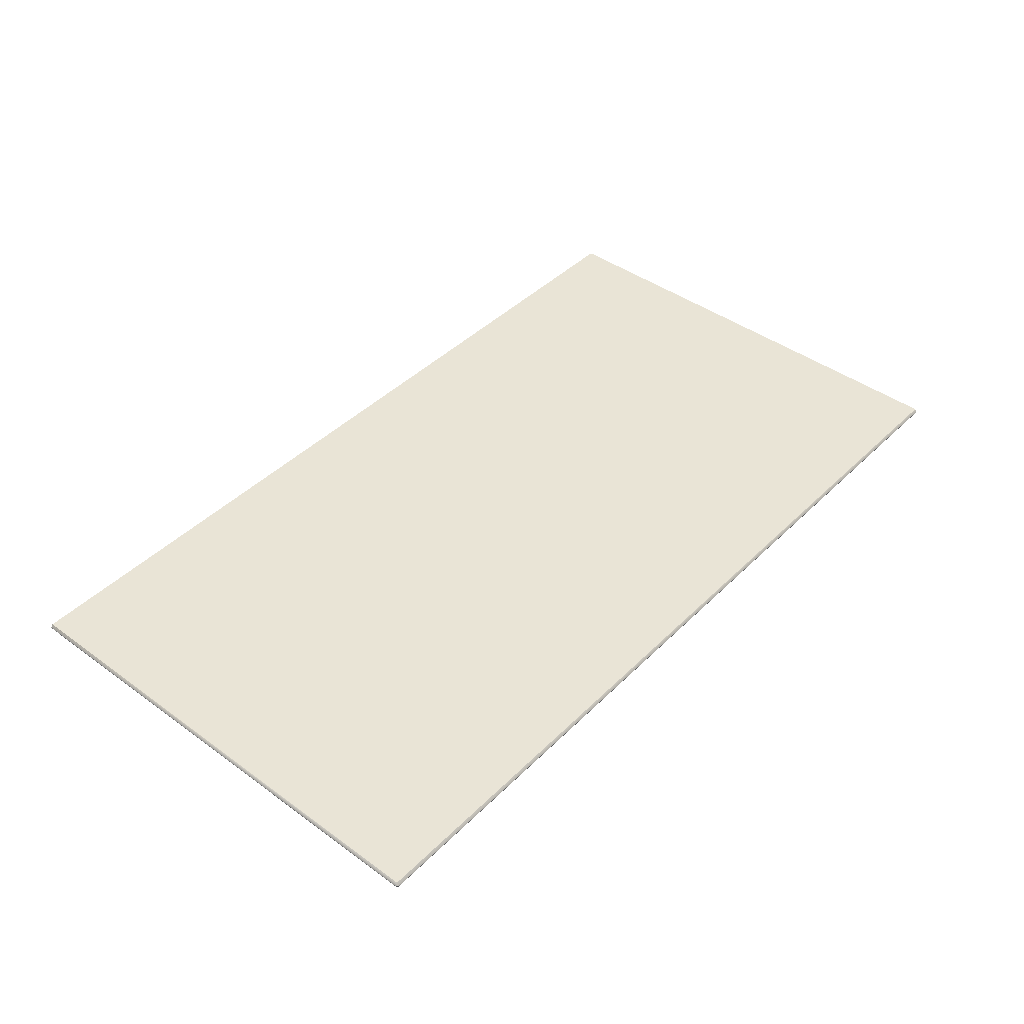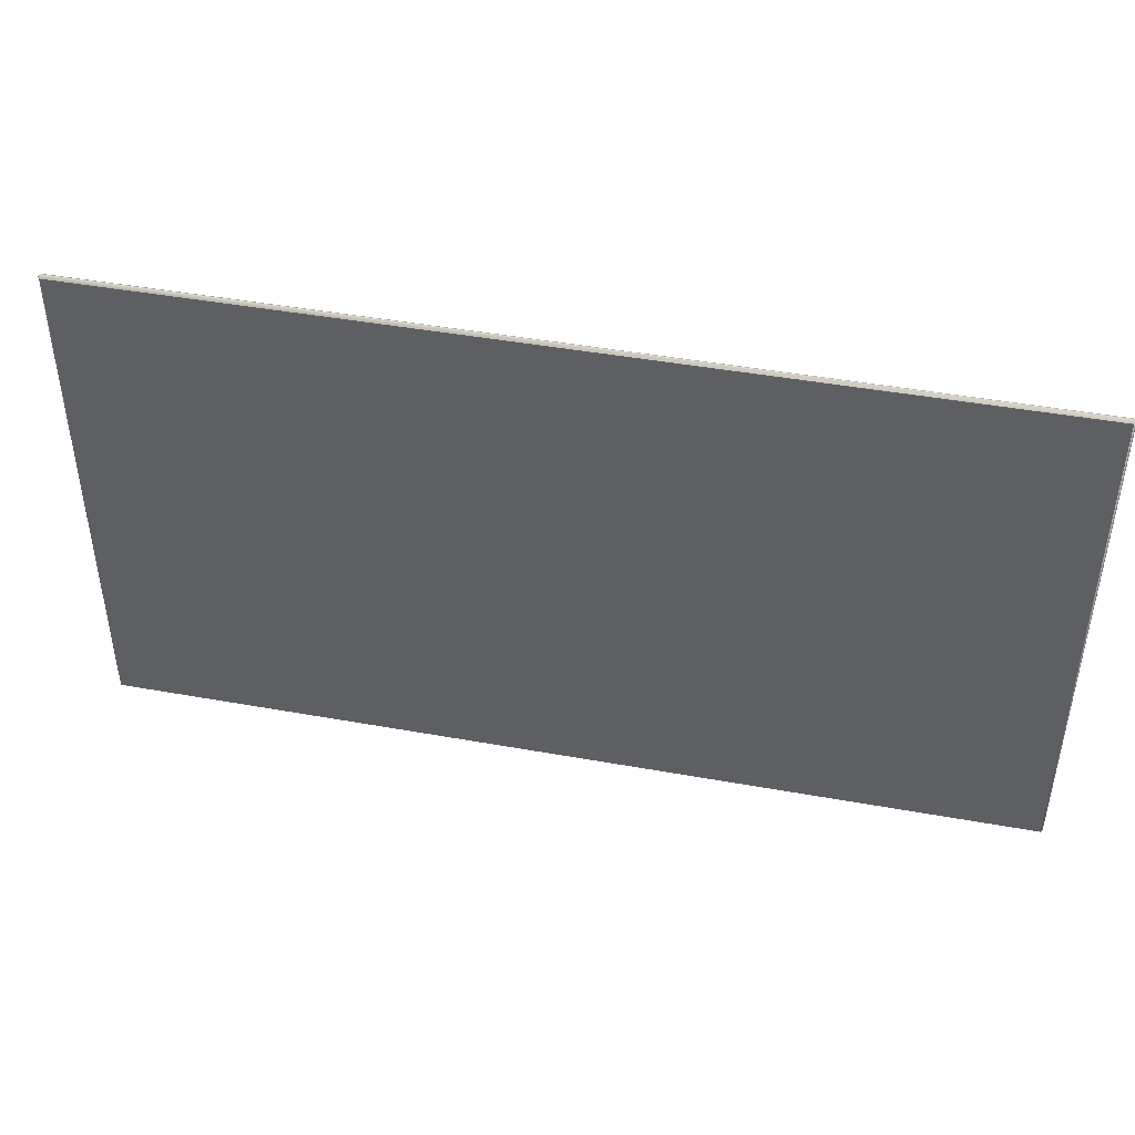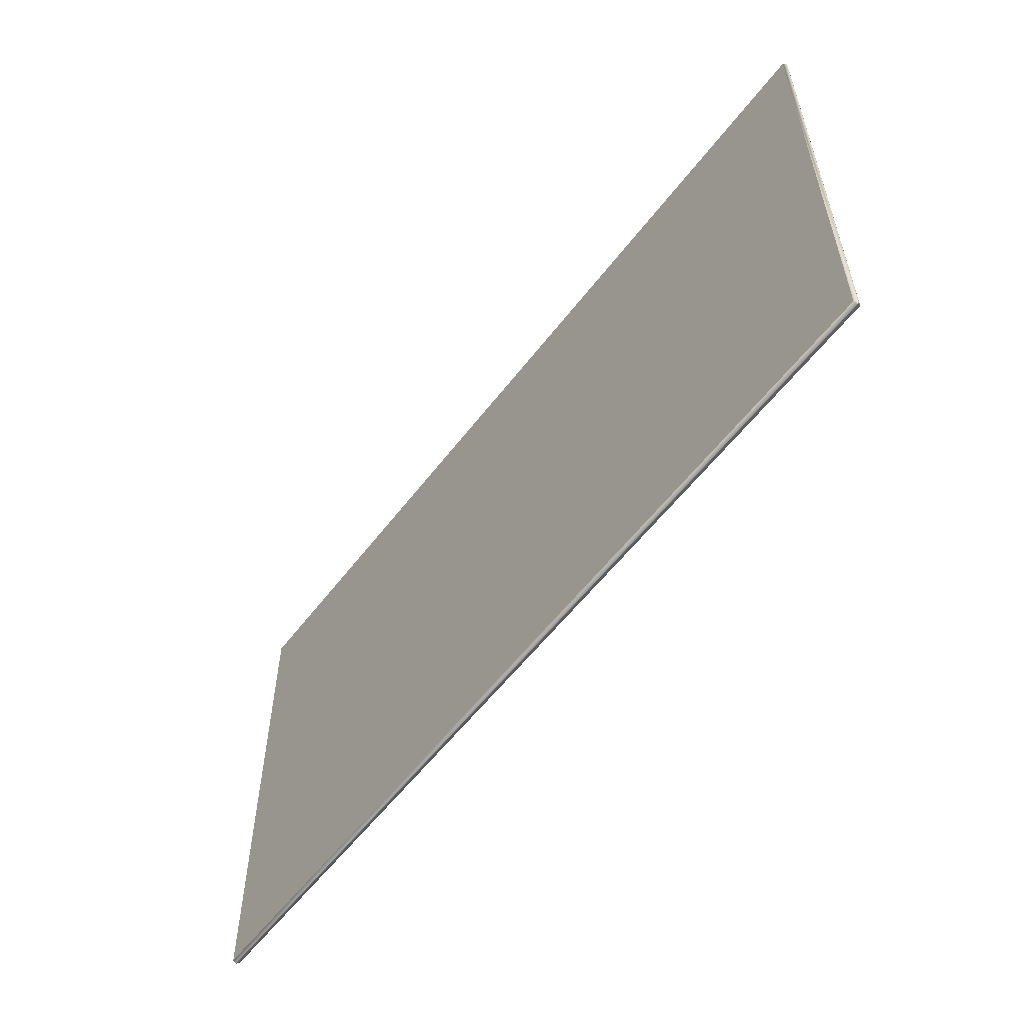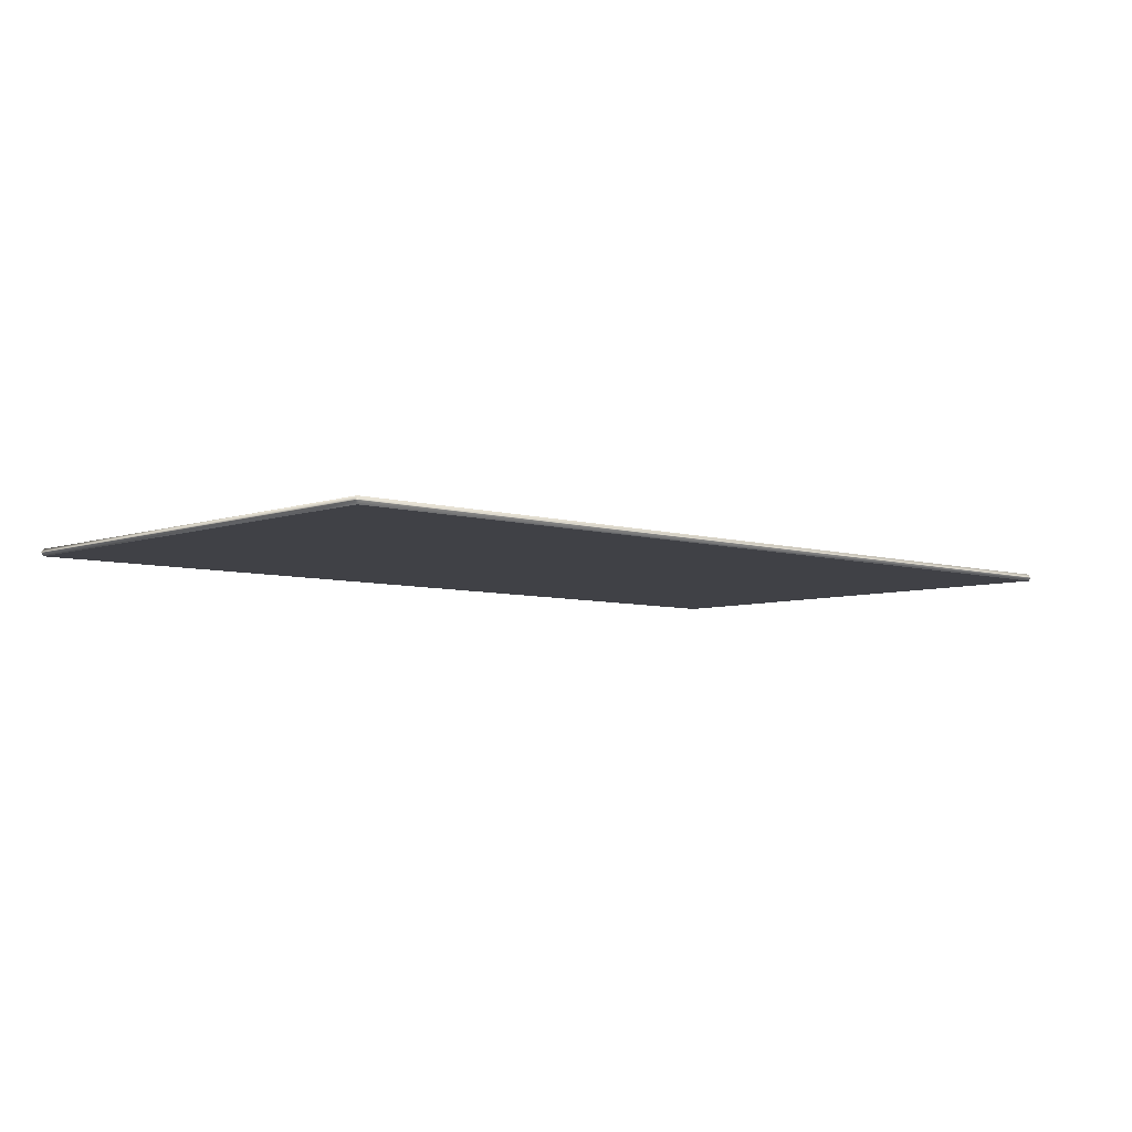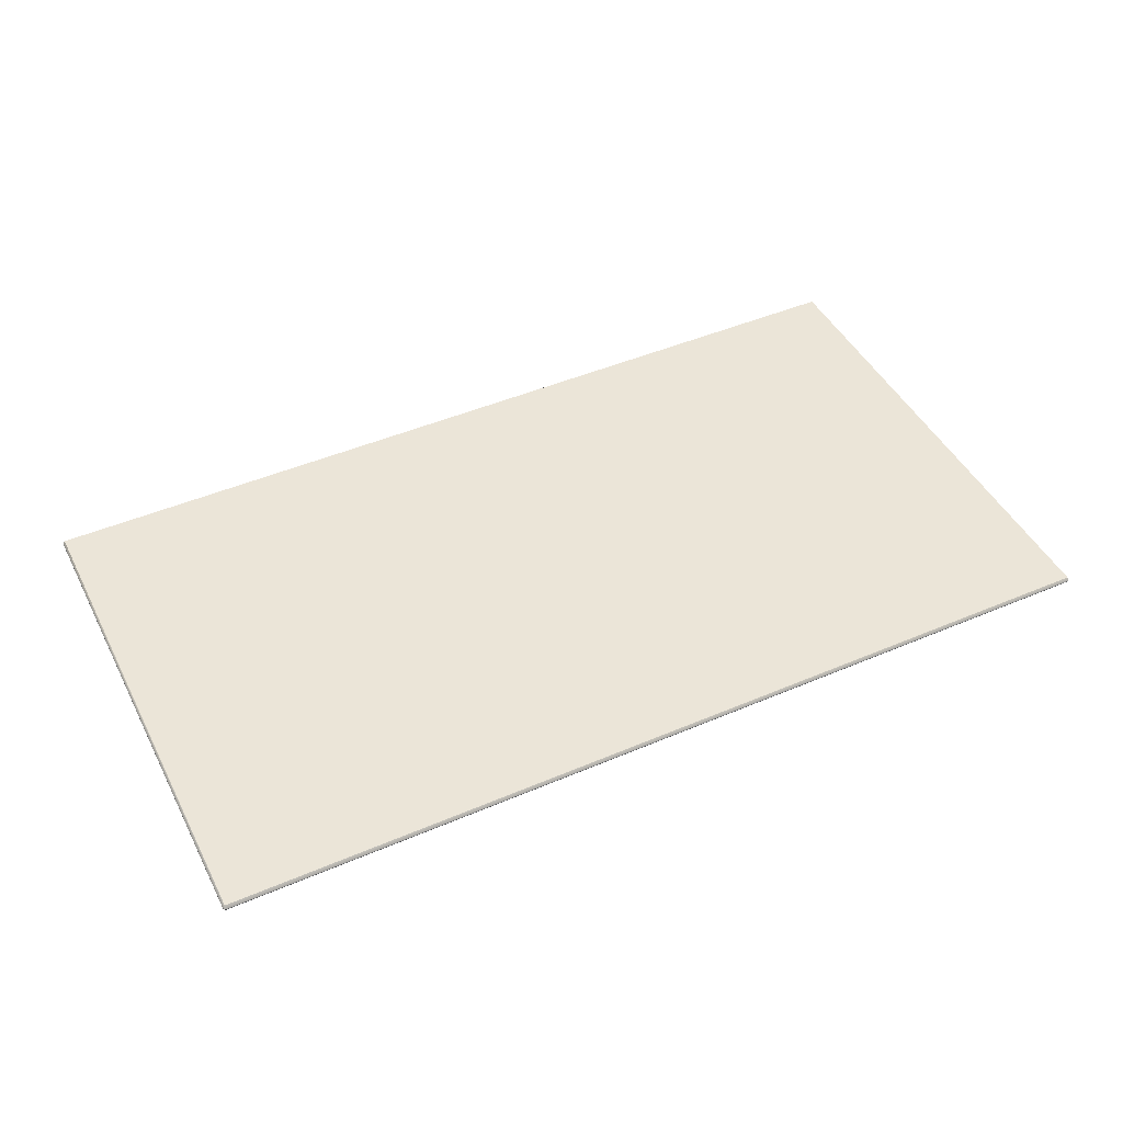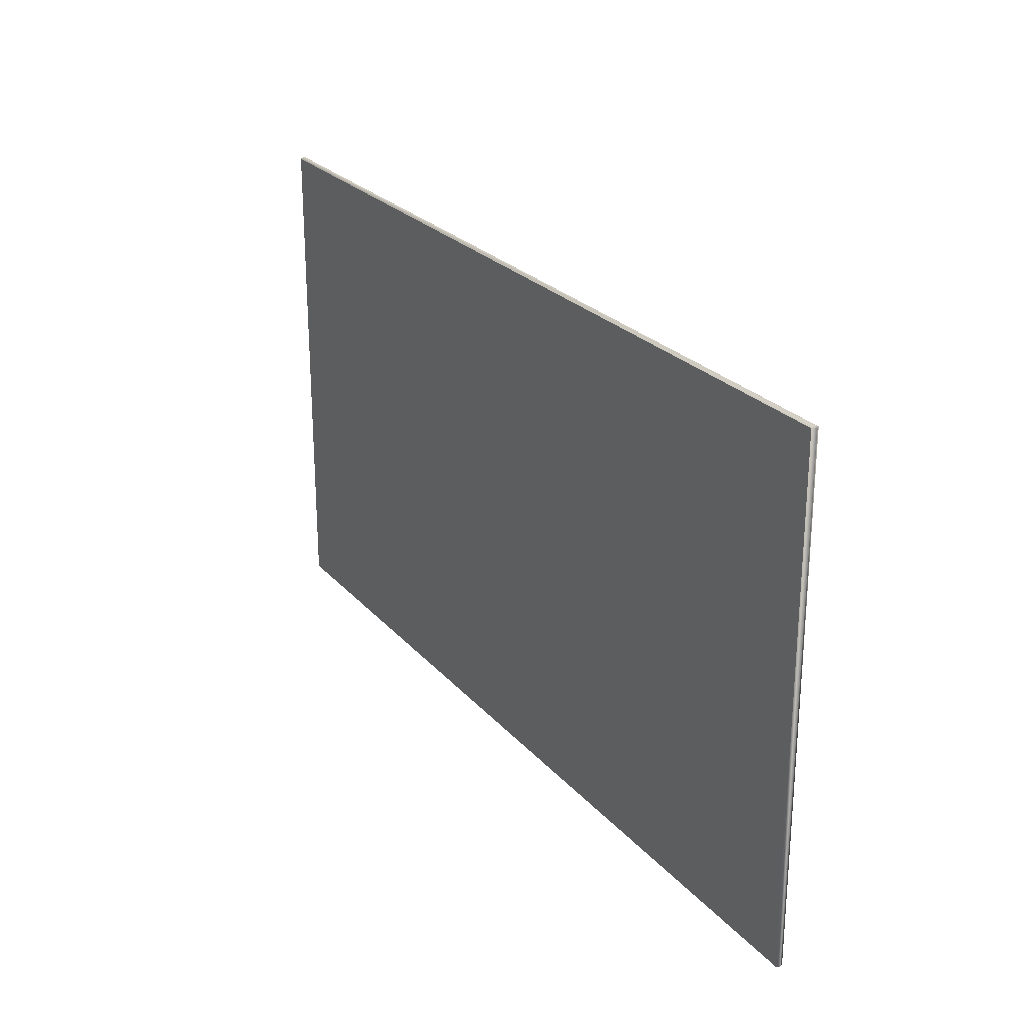
<metadata>
{"format":"obj","ext":"obj","renderer":"f3d","projection":"perspective","resolution":1024,"background":"white","views":[{"elev":42.8,"azim":130.8,"up":"+Z"},{"elev":44.3,"azim":11.9,"up":"+Y"},{"elev":-56.4,"azim":53.3,"up":"+Y"},{"elev":-6.0,"azim":-42.8,"up":"+Z"},{"elev":45.9,"azim":-26.1,"up":"+Z"},{"elev":24.8,"azim":-120.6,"up":"+Y"}]}
</metadata>
<code>
o MeshCoffeeTable_214_0_GeomSubset_0
v -0.8812 -0.4862 0.157
v -0.8812 0.4862 0.157
v -0.8812 0.4862 0.1583
v -0.8812 -0.4862 0.1583
v 0.8772 -0.4901 0.1576
v -0.8772 -0.4901 0.157
v -0.8772 -0.4901 0.1583
v 0.8772 -0.4901 0.1589
v 0.8772 -0.4862 0.165
v -0.8772 -0.4862 0.1644
v -0.8772 0.4862 0.1644
v 0.8772 0.4862 0.165
v -0.8772 0.4901 0.157
v 0.8772 0.4901 0.1576
v 0.8772 0.4901 0.1589
v -0.8772 0.4901 0.1583
v 0.8812 0.4862 0.1576
v 0.8812 -0.4862 0.1576
v 0.8812 -0.4862 0.1589
v 0.8812 0.4862 0.1589
v -0.8772 0.4862 0.1508
v 0.8772 0.4862 0.1514
v -0.8772 -0.4862 0.1508
v 0.8772 -0.4862 0.1514
v -0.8812 -0.4862 0.09981
v -0.8812 0.4862 0.09981
v -0.8812 0.4862 0.1477
v -0.8812 -0.4862 0.1477
v 0.8772 -0.4901 0.1004
v -0.8772 -0.4901 0.09981
v -0.8772 -0.4901 0.1477
v 0.8772 -0.4901 0.1483
v -0.7696 -0.3797 -0.2762
v -0.8698 -0.3797 -0.2763
v -0.8698 -0.4799 -0.2763
v -0.7696 -0.4799 -0.2762
v -0.8772 0.4901 0.09981
v 0.8772 0.4901 0.1004
v 0.8772 0.4901 0.1483
v -0.8772 0.4901 0.1477
v 0.8812 0.4862 0.1004
v 0.8812 -0.4862 0.1004
v 0.8812 -0.4862 0.1483
v 0.8812 0.4862 0.1483
v -0.8738 -0.4799 -0.2726
v -0.8738 -0.3797 -0.2726
v -0.8739 -0.3797 0.1437
v -0.8739 -0.4799 0.1437
v -0.7696 -0.4839 -0.2725
v -0.8698 -0.4839 -0.2726
v -0.8699 -0.4839 0.1437
v -0.7698 -0.4839 0.1437
v -0.7696 0.4808 -0.2761
v -0.8697 0.4808 -0.2762
v -0.8697 0.3806 -0.2762
v -0.7696 0.3806 -0.2761
v -0.7698 -0.4799 0.1474
v -0.8699 -0.4799 0.1474
v -0.8699 -0.3797 0.1474
v -0.7698 -0.3797 0.1474
v -0.8698 -0.3757 -0.2726
v -0.7696 -0.3757 -0.2725
v -0.7698 -0.3757 0.1437
v -0.8699 -0.3757 0.1437
v -0.7657 -0.3797 -0.2725
v -0.7657 -0.4799 -0.2725
v -0.7658 -0.4799 0.1437
v -0.7658 -0.3797 0.1437
v -0.8737 0.3806 -0.2729
v -0.8737 0.4808 -0.2729
v -0.8738 0.4808 0.1194
v -0.8738 0.3806 0.1194
v -0.7696 0.3767 -0.2729
v -0.8697 0.3767 -0.2729
v -0.8699 0.3767 0.1194
v -0.7697 0.3767 0.1194
v 0.8717 -0.3797 -0.2757
v 0.7716 -0.3797 -0.2757
v 0.7716 -0.4799 -0.2757
v 0.8717 -0.4799 -0.2757
v -0.7697 0.3806 0.1227
v -0.8699 0.3806 0.1226
v -0.8699 0.4808 0.1226
v -0.7697 0.4808 0.1227
v -0.8697 0.4848 -0.2729
v -0.7696 0.4848 -0.2729
v -0.7697 0.4848 0.1194
v -0.8699 0.4848 0.1194
v -0.7656 0.4808 -0.2729
v -0.7656 0.3806 -0.2729
v -0.7657 0.3806 0.1194
v -0.7657 0.4808 0.1194
v 0.7676 -0.4799 -0.272
v 0.7676 -0.3797 -0.272
v 0.7675 -0.3797 0.1443
v 0.7675 -0.4799 0.1443
v 0.8717 -0.4839 -0.272
v 0.7716 -0.4839 -0.272
v 0.7714 -0.4839 0.1443
v 0.8716 -0.4839 0.1443
v 0.871 0.4808 -0.2755
v 0.7708 0.4808 -0.2756
v 0.7708 0.3806 -0.2756
v 0.871 0.3806 -0.2755
v 0.8716 -0.4799 0.148
v 0.7714 -0.4799 0.148
v 0.7714 -0.3797 0.148
v 0.8716 -0.3797 0.148
v 0.7716 -0.3757 -0.272
v 0.8717 -0.3757 -0.272
v 0.8716 -0.3757 0.1443
v 0.7714 -0.3757 0.1443
v 0.8757 -0.3797 -0.272
v 0.8757 -0.4799 -0.272
v 0.8756 -0.4799 0.1443
v 0.8756 -0.3797 0.1443
v 0.7668 0.3806 -0.2723
v 0.7668 0.4808 -0.2723
v 0.7667 0.4808 0.12
v 0.7667 0.3806 0.12
v 0.871 0.3767 -0.2723
v 0.7708 0.3767 -0.2723
v 0.7707 0.3767 0.12
v 0.8708 0.3767 0.12
v 0.05027 -0.3797 -0.2759
v -0.0499 -0.3797 -0.276
v -0.0499 -0.4799 -0.276
v 0.05027 -0.4799 -0.2759
v 0.8708 0.3806 0.1233
v 0.7707 0.3806 0.1232
v 0.7707 0.4808 0.1232
v 0.8708 0.4808 0.1233
v 0.7708 0.4848 -0.2723
v 0.871 0.4848 -0.2723
v 0.8708 0.4848 0.12
v 0.7707 0.4848 0.12
v 0.8749 0.4808 -0.2723
v 0.8749 0.3806 -0.2723
v 0.8748 0.3806 0.12
v 0.8748 0.4808 0.12
v -0.05387 -0.4799 -0.2723
v -0.05387 -0.3797 -0.2723
v -0.05401 -0.3797 0.144
v -0.05401 -0.4799 0.144
v 0.05027 -0.4839 -0.2722
v -0.0499 -0.4839 -0.2723
v -0.05004 -0.4839 0.144
v 0.05013 -0.4839 0.144
v 0.05026 0.4808 -0.2758
v -0.04991 0.4808 -0.2759
v -0.04991 0.3806 -0.2759
v 0.05026 0.3806 -0.2758
v 0.05013 -0.4799 0.1477
v -0.05004 -0.4799 0.1477
v -0.05004 -0.3797 0.1477
v 0.05013 -0.3797 0.1477
v -0.0499 -0.3757 -0.2723
v 0.05027 -0.3757 -0.2722
v 0.05013 -0.3757 0.144
v -0.05004 -0.3757 0.144
v 0.05424 -0.3797 -0.2722
v 0.05424 -0.4799 -0.2722
v 0.05411 -0.4799 0.144
v 0.05411 -0.3797 0.144
v -0.05388 0.3806 -0.2726
v -0.05388 0.4808 -0.2726
v -0.054 0.4808 0.1197
v -0.054 0.3806 0.1197
v 0.05026 0.3767 -0.2726
v -0.04991 0.3767 -0.2726
v -0.05003 0.3767 0.1197
v 0.05014 0.3767 0.1197
v 0.05014 0.3806 0.123
v -0.05003 0.3806 0.1229
v -0.05003 0.4808 0.1229
v 0.05014 0.4808 0.123
v -0.04991 0.4848 -0.2726
v 0.05026 0.4848 -0.2726
v 0.05014 0.4848 0.1197
v -0.05003 0.4848 0.1197
v 0.05424 0.4808 -0.2726
v 0.05424 0.3806 -0.2726
v 0.05412 0.3806 0.1197
v 0.05412 0.4808 0.1197
v -0.8772 0.4862 0.09473
v -0.8772 0.4862 0.1528
v 0.8772 0.4862 0.09534
v 0.8772 0.4862 0.1534
v -0.8772 -0.4862 0.09473
v -0.8772 -0.4862 0.1528
v 0.8772 -0.4862 0.09534
v 0.8772 -0.4862 0.1534
v -0.7545 -0.3592 0.1473
v -0.7545 0.3592 0.1473
v -0.7546 0.3593 0.1003
v -0.7546 -0.3593 0.1003
v 0.7588 0.3678 0.1533
v 0.7588 -0.3678 0.1533
v 0.7502 -0.3635 0.1478
v -0.7502 -0.3635 0.1473
v -0.7503 -0.3636 0.1003
v 0.7503 -0.3636 0.1008
v 0.7589 0.3679 0.0953
v -0.7589 0.3679 0.09477
v -0.7588 -0.3678 0.1528
v -0.7588 0.3678 0.1528
v -0.7589 -0.3679 0.09477
v 0.7589 -0.3679 0.0953
v 0.7545 0.3592 0.1478
v 0.7545 -0.3592 0.1478
v 0.7546 -0.3593 0.1008
v 0.7546 0.3593 0.1008
v -0.7503 0.3636 0.1003
v -0.7502 0.3635 0.1473
v 0.7503 0.3636 0.1008
v 0.7502 0.3635 0.1478
f 1 3 2
f 1 4 3
f 5 7 6
f 5 8 7
f 9 11 10
f 9 12 11
f 13 15 14
f 13 16 15
f 17 19 18
f 17 20 19
f 21 2 13
f 3 11 16
f 22 14 17
f 12 20 15
f 23 6 1
f 10 4 7
f 24 18 5
f 9 8 19
f 22 13 14
f 22 21 13
f 2 16 13
f 2 3 16
f 11 15 16
f 11 12 15
f 20 14 15
f 20 17 14
f 24 17 18
f 24 22 17
f 12 19 20
f 12 9 19
f 8 18 19
f 8 5 18
f 23 5 6
f 23 24 5
f 9 7 8
f 9 10 7
f 4 6 7
f 4 1 6
f 21 1 2
f 21 23 1
f 10 3 4
f 10 11 3
f 22 23 21
f 22 24 23

</code>
